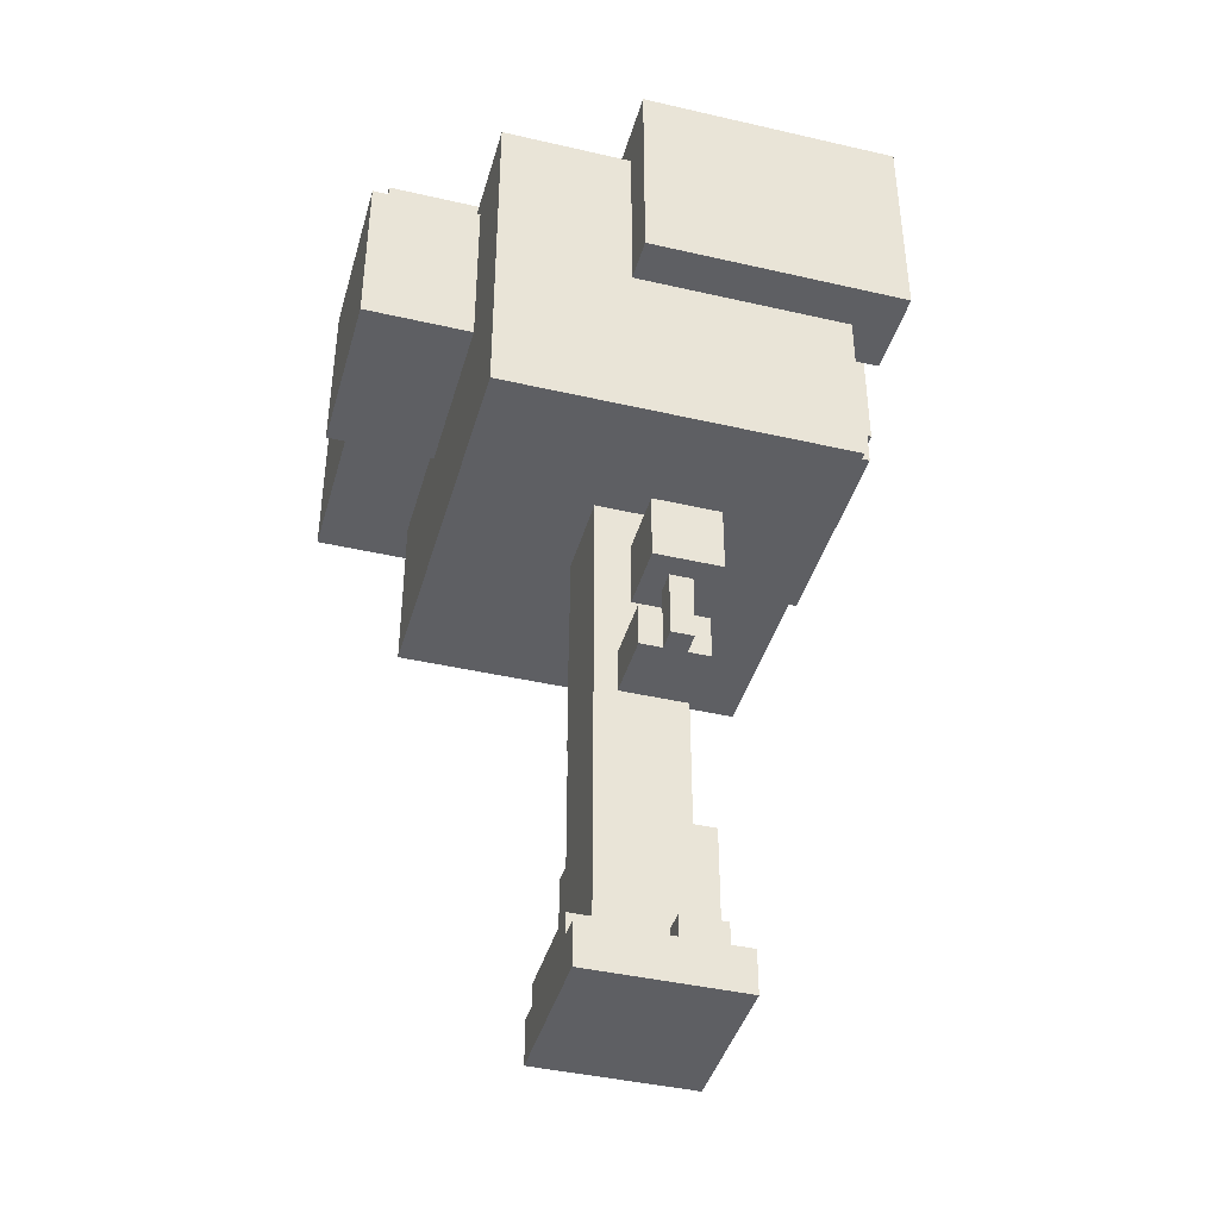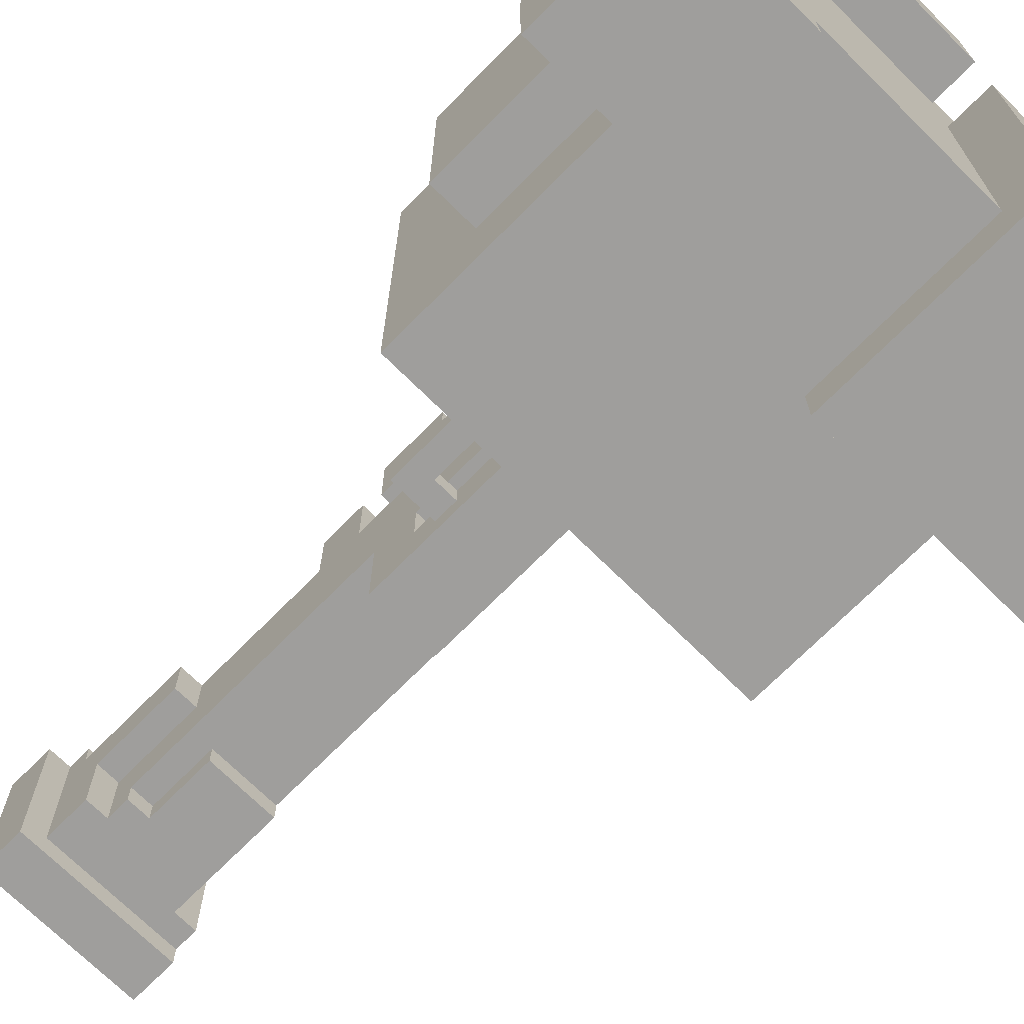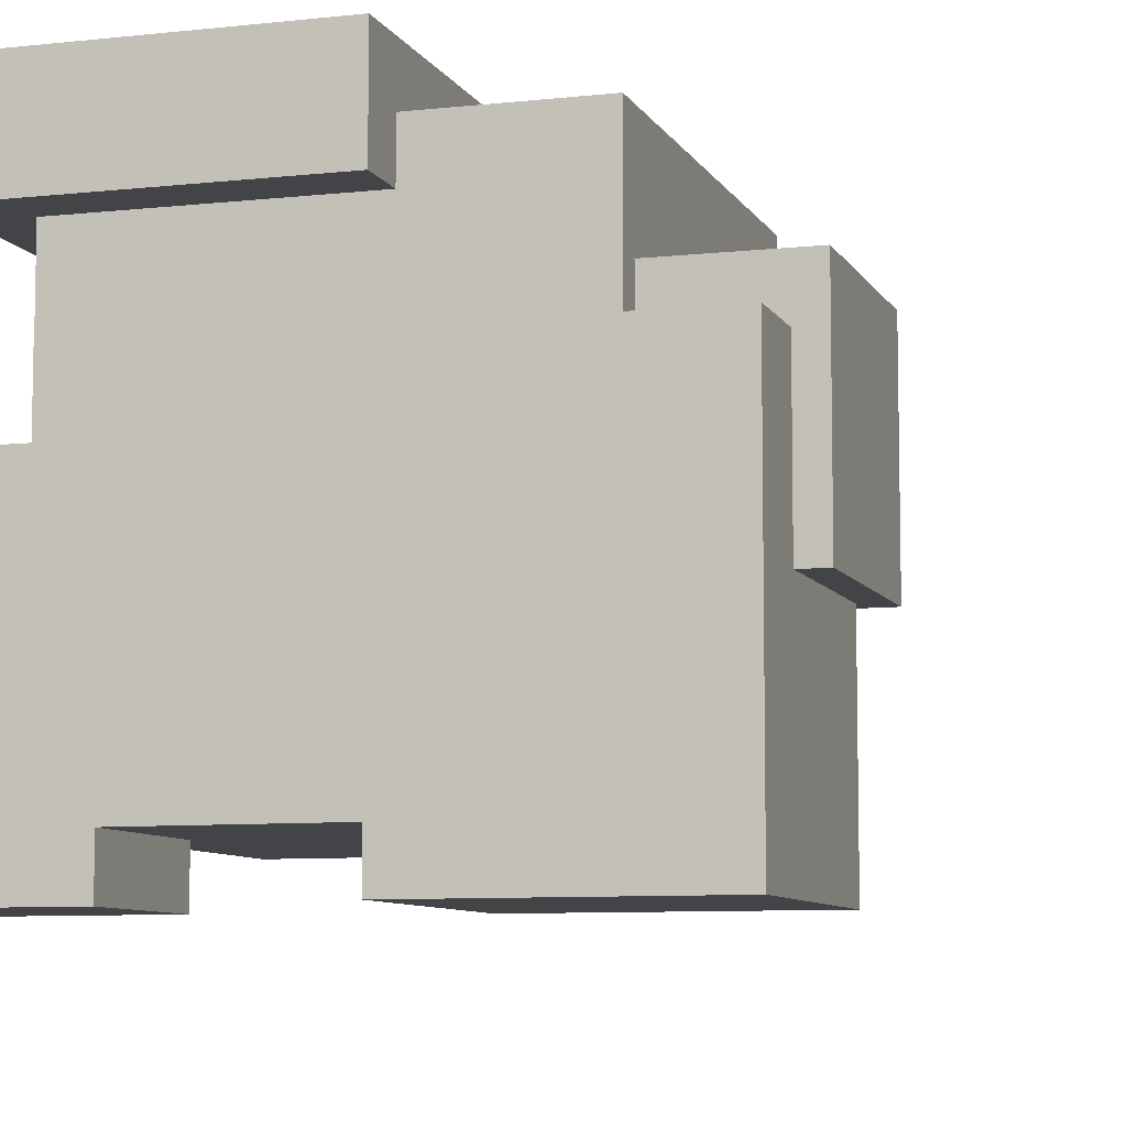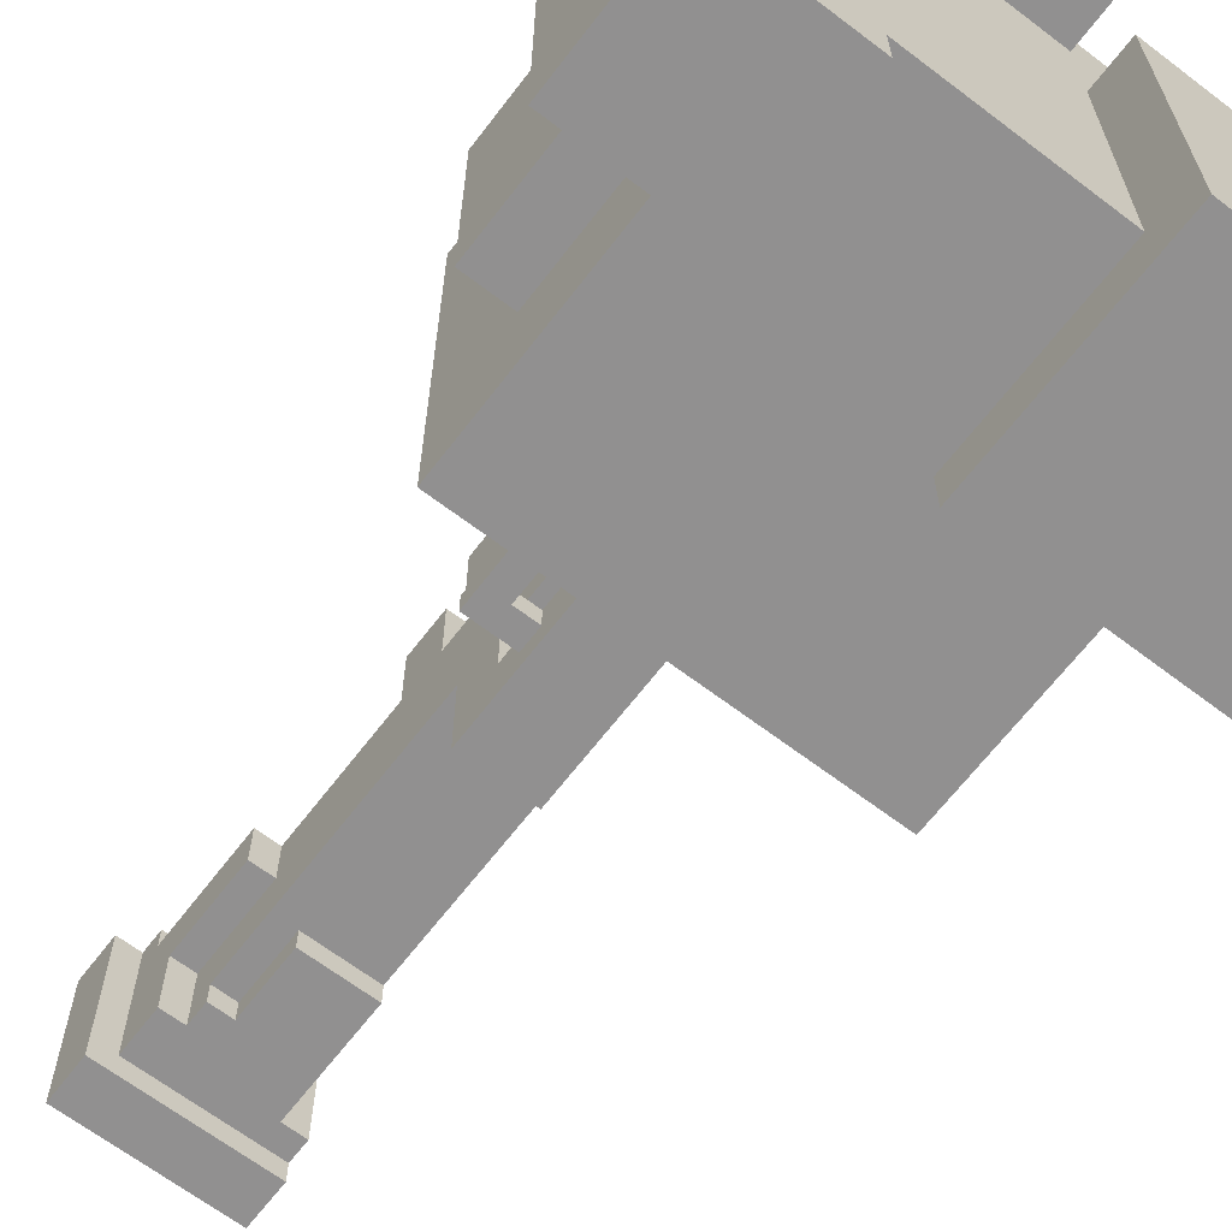
<metadata>
{"format":"obj","ext":"obj","renderer":"f3d","projection":"perspective","resolution":1024,"background":"white","views":[{"elev":-41.6,"azim":-15.6,"up":"+Y"},{"elev":-71.1,"azim":135.3,"up":"+Z"},{"elev":-7.9,"azim":-162.6,"up":"+Z"},{"elev":-65.8,"azim":142.6,"up":"+Z"}]}
</metadata>
<code>
o
v -1.3 3.1 0.4
v -1.3 3.1 -0.4
v -1.3 3.9 0.4
v -1.3 3.9 -0.4
v -1.2 3.2 -0.4
v -1.2 3.2 -1.2
v -1.2 3.9 0.2
v -1.2 3.9 -0.4
v -1.2 4.2 0.2
v -1.2 4.2 -1.2
v -0.8 2.4 0.8
v -0.8 2.4 -1
v -0.8 3.1 0.4
v -0.8 3.1 -0.4
v -0.8 3.2 -0.4
v -0.8 3.2 -1
v -0.8 3.9 0.4
v -0.8 3.9 0.2
v -0.8 4 0.8
v -0.8 4 0.2
v -0.3 0 0.3
v -0.3 0 -0.4
v -0.3 0.2 0.3
v -0.3 0.2 0.2
v -0.3 0.2 -0.3
v -0.3 0.2 -0.4
v -0.3 0.3 0.2
v -0.3 0.3 -0.3
v -0.2 0.3 0.2
v -0.2 0.3 -0.3
v -0.2 0.8 -0.2
v -0.2 0.8 -0.3
v -0.2 2.4 0.2
v -0.2 2.4 -0.2
v -0.2 3.2 1
v -0.2 3.2 0.8
v -0.2 4 0.8
v -0.2 4 0.6
v -0.2 4.2 1
v -0.2 4.2 0.6
v -0.1 1.4 0.5
v -0.1 1.4 0.2
v -0.1 1.6 0.5
v -0.1 1.6 0.2
v -0.1 1.7 0.7
v -0.1 1.7 0.4
v -0.1 1.7 -0.2
v -0.1 1.7 -0.6
v -0.1 1.9 -0.2
v -0.1 1.9 -0.4
v -0.1 2 0.7
v -0.1 2 0.4
v -0.1 2.4 -0.4
v -0.1 2.4 -0.6
v -1.192e-07 1.4 0.6
v -1.192e-07 1.4 0.5
v -1.192e-07 1.6 0.5
v -1.192e-07 1.7 0.6
v -1.192e-07 1.7 0.5
v 0.1 0.2 0.3
v 0.1 0.2 0.2
v 0.1 0.3 0.3
v 0.1 0.3 0.2
v 0.3 2.1 -0.4
v 0.3 2.1 -0.5
v 0.3 2.4 -0.4
v 0.3 2.4 -0.5
v 0.6 3.4 -1
v 0.6 3.4 -1.2
v 0.6 4 -1
v 0.6 4 -1.2
v -0.2 3.2 -1
v -0.2 3.2 -1.2
v -0.2 4 0.2
v -0.2 4 -1
v -0.2 4.2 0.2
v -0.2 4.2 -1.2
v 0.1 0.5 -0.2
v 0.1 0.5 -0.3
v 0.1 0.8 -0.2
v 0.1 0.8 -0.3
v 0.1 1.4 0.6
v 0.1 1.4 0.5
v 0.1 1.6 0.5
v 0.1 1.7 0.6
v 0.1 1.7 0.5
v 0.2 0.4 0
v 0.2 0.4 -0.3
v 0.2 0.5 -0.2
v 0.2 0.5 -0.3
v 0.2 0.8 0.2
v 0.2 0.8 0
v 0.2 1.4 0.5
v 0.2 1.4 0.2
v 0.2 1.6 0.5
v 0.2 1.6 0.2
v 0.2 1.7 0.7
v 0.2 1.7 0.4
v 0.2 1.7 -0.2
v 0.2 1.7 -0.6
v 0.2 1.9 -0.2
v 0.2 1.9 -0.4
v 0.2 2 0.7
v 0.2 2 0.4
v 0.2 2 -0.4
v 0.2 2 -0.5
v 0.2 2.1 -0.4
v 0.2 2.1 -0.5
v 0.2 2.4 0.2
v 0.2 2.4 -0.2
v 0.2 2.4 -0.4
v 0.2 2.4 -0.6
v 0.3 0.2 0.3
v 0.3 0.2 -0.3
v 0.3 0.3 0.3
v 0.3 0.3 0.2
v 0.3 0.4 0
v 0.3 0.4 -0.3
v 0.3 0.8 0.2
v 0.3 0.8 0
v 0.4 0 0.3
v 0.4 0 -0.4
v 0.4 0.2 0.3
v 0.4 0.2 -0.4
v 0.4 2 -0.4
v 0.4 2 -0.5
v 0.4 2.4 -0.4
v 0.4 2.4 -0.5
v 0.8 2.4 0.8
v 0.8 2.4 -1
v 0.8 2.8 0.4
v 0.8 2.8 -0.6
v 0.8 3.2 0.8
v 0.8 3.2 0.6
v 0.8 3.4 -0.6
v 0.8 3.4 -1
v 0.8 3.6 0.4
v 0.8 3.6 0
v 0.8 4 0.6
v 0.8 4 0
v 1 2.8 0.4
v 1 2.8 -0.6
v 1 3.2 1
v 1 3.2 0.6
v 1 3.4 0
v 1 3.4 -0.6
v 1 3.6 0.4
v 1 3.6 0
v 1 4.2 1
v 1 4.2 0.6
v 1.2 3.4 0
v 1.2 3.4 -1.2
v 1.2 4 0
v 1.2 4 -1.2
v -0.2 3.2 1
v -0.2 4.2 1
v 1 3.2 1
v 1 4.2 1
v -0.8 2.4 0.8
v -0.8 4 0.8
v -0.2 3.2 0.8
v -0.2 4 0.8
v 0.8 2.4 0.8
v 0.8 3.2 0.8
v -0.1 1.7 0.7
v -0.1 2 0.7
v 0.2 1.7 0.7
v 0.2 2 0.7
v -1.192e-07 1.4 0.6
v -1.192e-07 1.7 0.6
v 0.1 1.4 0.6
v 0.1 1.7 0.6
v -0.1 1.4 0.5
v -0.1 1.6 0.5
v -1.192e-07 1.4 0.5
v -1.192e-07 1.6 0.5
v 0.1 1.4 0.5
v 0.1 1.6 0.5
v 0.2 1.4 0.5
v 0.2 1.6 0.5
v -1.3 3.1 0.4
v -1.3 3.9 0.4
v -0.8 3.1 0.4
v -0.8 3.9 0.4
v 0.8 2.8 0.4
v 0.8 3.6 0.4
v 1 2.8 0.4
v 1 3.6 0.4
v -0.3 0 0.3
v -0.3 0.2 0.3
v 0.1 0.2 0.3
v 0.1 0.3 0.3
v 0.3 0.2 0.3
v 0.3 0.3 0.3
v 0.4 0 0.3
v 0.4 0.2 0.3
v -1.2 3.9 0.2
v -1.2 4.2 0.2
v -0.8 3.9 0.2
v -0.8 4 0.2
v -0.3 0.2 0.2
v -0.3 0.3 0.2
v -0.2 0.3 0.2
v -0.2 2.4 0.2
v -0.2 4 0.2
v -0.2 4.2 0.2
v -0.1 1.4 0.2
v -0.1 1.6 0.2
v 0.1 0.2 0.2
v 0.1 0.3 0.2
v 0.2 0.8 0.2
v 0.2 1.4 0.2
v 0.2 1.6 0.2
v 0.2 2.4 0.2
v 0.3 0.3 0.2
v 0.3 0.8 0.2
v 0.8 3.6 0
v 0.8 4 0
v 1 3.4 0
v 1 3.6 0
v 1.2 3.4 0
v 1.2 4 0
v -0.1 1.9 -0.4
v -0.1 2.4 -0.4
v 0.2 1.9 -0.4
v 0.2 2 -0.4
v 0.2 2.1 -0.4
v 0.2 2.4 -0.4
v 0.3 2.1 -0.4
v 0.3 2.4 -0.4
v 0.4 2 -0.4
v 0.4 2.4 -0.4
v -0.2 4 0.6
v -0.2 4.2 0.6
v 0.8 3.2 0.6
v 0.8 4 0.6
v 1 3.2 0.6
v 1 4.2 0.6
v -1.192e-07 1.6 0.5
v -1.192e-07 1.7 0.5
v 0.1 1.6 0.5
v 0.1 1.7 0.5
v -0.1 1.7 0.4
v -0.1 2 0.4
v 0.2 1.7 0.4
v 0.2 2 0.4
v 0.2 0.4 0
v 0.2 0.8 0
v 0.3 0.4 0
v 0.3 0.8 0
v -0.2 0.8 -0.2
v -0.2 2.4 -0.2
v -0.1 1.7 -0.2
v -0.1 1.9 -0.2
v 0.1 0.5 -0.2
v 0.1 0.8 -0.2
v 0.2 0.5 -0.2
v 0.2 1.7 -0.2
v 0.2 1.9 -0.2
v 0.2 2.4 -0.2
v -0.3 0.2 -0.3
v -0.3 0.3 -0.3
v -0.2 0.3 -0.3
v -0.2 0.8 -0.3
v 0.1 0.5 -0.3
v 0.1 0.8 -0.3
v 0.2 0.4 -0.3
v 0.2 0.5 -0.3
v 0.3 0.2 -0.3
v 0.3 0.4 -0.3
v -1.3 3.1 -0.4
v -1.3 3.9 -0.4
v -1.2 3.2 -0.4
v -1.2 3.9 -0.4
v -0.8 3.1 -0.4
v -0.8 3.2 -0.4
v -0.3 0 -0.4
v -0.3 0.2 -0.4
v 0.4 0 -0.4
v 0.4 0.2 -0.4
v 0.2 2 -0.5
v 0.2 2.1 -0.5
v 0.3 2.1 -0.5
v 0.3 2.4 -0.5
v 0.4 2 -0.5
v 0.4 2.4 -0.5
v -0.1 1.7 -0.6
v -0.1 2.4 -0.6
v 0.2 1.7 -0.6
v 0.2 2.4 -0.6
v 0.8 2.8 -0.6
v 0.8 3.4 -0.6
v 1 2.8 -0.6
v 1 3.4 -0.6
v -0.8 2.4 -1
v -0.8 3.2 -1
v -0.2 3.2 -1
v -0.2 4 -1
v 0.6 3.4 -1
v 0.6 4 -1
v 0.8 2.4 -1
v 0.8 3.4 -1
v -1.2 3.2 -1.2
v -1.2 4.2 -1.2
v -0.2 3.2 -1.2
v -0.2 4.2 -1.2
v 0.6 3.4 -1.2
v 0.6 4 -1.2
v 1.2 3.4 -1.2
v 1.2 4 -1.2
v -0.3 0 0.3
v 0.4 0 0.3
v -0.3 0 -0.4
v 0.4 0 -0.4
v -1.192e-07 1.4 0.6
v 0.1 1.4 0.6
v -0.1 1.4 0.5
v -1.192e-07 1.4 0.5
v 0.1 1.4 0.5
v 0.2 1.4 0.5
v -0.1 1.4 0.2
v 0.2 1.4 0.2
v -0.1 1.7 0.7
v 0.2 1.7 0.7
v -1.192e-07 1.7 0.6
v 0.1 1.7 0.6
v -1.192e-07 1.7 0.5
v 0.1 1.7 0.5
v -0.1 1.7 0.4
v 0.2 1.7 0.4
v -0.1 1.7 -0.2
v 0.2 1.7 -0.2
v -0.1 1.7 -0.6
v 0.2 1.7 -0.6
v 0.2 2 -0.4
v 0.4 2 -0.4
v 0.2 2 -0.5
v 0.4 2 -0.5
v -0.8 2.4 0.8
v 0.8 2.4 0.8
v -0.2 2.4 0.2
v 0.2 2.4 0.2
v -0.2 2.4 -0.2
v 0.2 2.4 -0.2
v -0.1 2.4 -0.4
v 0.2 2.4 -0.4
v 0.3 2.4 -0.4
v 0.4 2.4 -0.4
v 0.3 2.4 -0.5
v 0.4 2.4 -0.5
v -0.1 2.4 -0.6
v 0.2 2.4 -0.6
v -0.8 2.4 -1
v 0.8 2.4 -1
v 0.8 2.8 0.4
v 1 2.8 0.4
v 0.8 2.8 -0.6
v 1 2.8 -0.6
v -1.3 3.1 0.4
v -0.8 3.1 0.4
v -1.3 3.1 -0.4
v -0.8 3.1 -0.4
v -0.2 3.2 1
v 1 3.2 1
v -0.2 3.2 0.8
v 0.8 3.2 0.8
v 0.8 3.2 0.6
v 1 3.2 0.6
v -1.2 3.2 -0.4
v -0.8 3.2 -0.4
v -0.8 3.2 -1
v -0.2 3.2 -1
v -1.2 3.2 -1.2
v -0.2 3.2 -1.2
v 1 3.4 0
v 1.2 3.4 0
v 0.8 3.4 -0.6
v 1 3.4 -0.6
v 0.6 3.4 -1
v 0.8 3.4 -1
v 0.6 3.4 -1.2
v 1.2 3.4 -1.2
v -0.3 0.2 0.3
v 0.1 0.2 0.3
v 0.3 0.2 0.3
v 0.4 0.2 0.3
v -0.3 0.2 0.2
v 0.1 0.2 0.2
v -0.3 0.2 -0.3
v 0.3 0.2 -0.3
v -0.3 0.2 -0.4
v 0.4 0.2 -0.4
v 0.1 0.3 0.3
v 0.3 0.3 0.3
v -0.3 0.3 0.2
v -0.2 0.3 0.2
v 0.1 0.3 0.2
v 0.3 0.3 0.2
v -0.3 0.3 -0.3
v -0.2 0.3 -0.3
v 0.2 0.4 0
v 0.3 0.4 0
v 0.2 0.4 -0.3
v 0.3 0.4 -0.3
v 0.1 0.5 -0.2
v 0.2 0.5 -0.2
v 0.1 0.5 -0.3
v 0.2 0.5 -0.3
v 0.2 0.8 0.2
v 0.3 0.8 0.2
v 0.2 0.8 0
v 0.3 0.8 0
v -0.2 0.8 -0.2
v 0.1 0.8 -0.2
v -0.2 0.8 -0.3
v 0.1 0.8 -0.3
v -0.1 1.6 0.5
v -1.192e-07 1.6 0.5
v 0.1 1.6 0.5
v 0.2 1.6 0.5
v -0.1 1.6 0.2
v 0.2 1.6 0.2
v -0.1 1.9 -0.2
v 0.2 1.9 -0.2
v -0.1 1.9 -0.4
v 0.2 1.9 -0.4
v -0.1 2 0.7
v 0.2 2 0.7
v -0.1 2 0.4
v 0.2 2 0.4
v 0.2 2.1 -0.4
v 0.3 2.1 -0.4
v 0.2 2.1 -0.5
v 0.3 2.1 -0.5
v 0.8 3.6 0.4
v 1 3.6 0.4
v 0.8 3.6 0
v 1 3.6 0
v -1.3 3.9 0.4
v -0.8 3.9 0.4
v -1.2 3.9 0.2
v -0.8 3.9 0.2
v -1.3 3.9 -0.4
v -1.2 3.9 -0.4
v -0.8 4 0.8
v -0.2 4 0.8
v -0.2 4 0.6
v 0.8 4 0.6
v -0.8 4 0.2
v -0.2 4 0.2
v 0.6 4 0
v 0.8 4 0
v 1.2 4 0
v -0.2 4 -1
v 0.6 4 -1
v 0.6 4 -1.2
v 1.2 4 -1.2
v -0.2 4.2 1
v 1 4.2 1
v -0.2 4.2 0.6
v 1 4.2 0.6
v -1.2 4.2 0.2
v -0.2 4.2 0.2
v -1.2 4.2 -1.2
v -0.2 4.2 -1.2
f 3 2 1
f 4 2 3
f 8 6 5
f 9 8 7
f 10 6 8
f 10 8 9
f 13 12 11
f 14 12 13
f 15 12 14
f 16 12 15
f 17 13 11
f 19 17 11
f 19 18 17
f 20 18 19
f 23 22 21
f 24 22 23
f 25 22 24
f 26 22 25
f 27 25 24
f 28 25 27
f 31 30 29
f 32 30 31
f 33 31 29
f 34 31 33
f 37 36 35
f 39 37 35
f 39 38 37
f 40 38 39
f 43 42 41
f 44 42 43
f 49 48 47
f 50 48 49
f 51 46 45
f 52 46 51
f 53 48 50
f 54 48 53
f 57 56 55
f 58 57 55
f 59 57 58
f 62 61 60
f 63 61 62
f 66 65 64
f 67 65 66
f 70 69 68
f 71 69 70
f 72 73 75
f 74 75 76
f 75 73 77
f 76 75 77
f 78 79 80
f 80 79 81
f 82 83 84
f 82 84 85
f 85 84 86
f 87 88 89
f 89 88 90
f 87 89 92
f 91 92 94
f 93 94 95
f 94 92 96
f 95 94 96
f 92 89 99
f 96 92 99
f 96 99 101
f 99 100 101
f 101 100 102
f 97 98 103
f 103 98 104
f 102 100 105
f 105 100 106
f 106 100 108
f 96 101 109
f 109 101 110
f 107 108 111
f 108 100 112
f 111 108 112
f 113 114 115
f 115 114 116
f 116 114 117
f 117 114 118
f 116 117 119
f 119 117 120
f 121 122 123
f 123 122 124
f 125 126 127
f 127 126 128
f 129 130 131
f 131 130 132
f 129 131 133
f 133 131 134
f 132 130 135
f 135 130 136
f 134 131 137
f 134 137 139
f 137 138 139
f 139 138 140
f 141 142 145
f 145 142 146
f 141 145 147
f 147 145 148
f 143 144 149
f 149 144 150
f 151 152 153
f 153 152 154
f 157 156 155
f 158 156 157
f 161 160 159
f 162 160 161
f 163 161 159
f 164 161 163
f 167 166 165
f 168 166 167
f 171 170 169
f 172 170 171
f 175 174 173
f 176 174 175
f 179 178 177
f 180 178 179
f 183 182 181
f 184 182 183
f 187 186 185
f 188 186 187
f 191 190 189
f 193 191 189
f 193 192 191
f 194 192 193
f 195 193 189
f 196 193 195
f 199 198 197
f 200 198 199
f 203 202 201
f 205 198 200
f 206 198 205
f 207 204 203
f 208 204 207
f 209 203 201
f 209 207 203
f 210 207 209
f 211 207 210
f 212 207 211
f 213 204 208
f 214 204 213
f 215 211 210
f 216 211 215
f 220 218 217
f 221 220 219
f 222 218 220
f 222 220 221
f 225 224 223
f 226 224 225
f 227 224 226
f 228 224 227
f 229 227 226
f 231 229 226
f 231 230 229
f 232 230 231
f 233 234 236
f 235 236 237
f 236 234 238
f 237 236 238
f 239 240 241
f 241 240 242
f 243 244 245
f 245 244 246
f 247 248 249
f 249 248 250
f 251 252 253
f 253 252 254
f 251 253 256
f 255 256 257
f 256 253 258
f 257 256 258
f 254 252 259
f 259 252 260
f 261 262 263
f 263 264 265
f 265 264 266
f 263 265 267
f 267 265 268
f 261 263 269
f 263 267 269
f 269 267 270
f 271 272 273
f 273 272 274
f 271 273 275
f 275 273 276
f 277 278 279
f 279 278 280
f 281 282 283
f 281 283 285
f 283 284 285
f 285 284 286
f 287 288 289
f 289 288 290
f 291 292 293
f 293 292 294
f 295 296 297
f 297 298 299
f 299 298 300
f 295 297 301
f 297 299 301
f 301 299 302
f 303 304 305
f 305 304 306
f 307 308 309
f 309 308 310
f 313 312 311
f 314 312 313
f 318 316 315
f 319 316 318
f 321 318 317
f 321 320 319
f 321 319 318
f 322 320 321
f 325 324 323
f 326 324 325
f 327 325 323
f 328 324 326
f 329 327 323
f 329 328 327
f 330 324 328
f 330 328 329
f 333 332 331
f 334 332 333
f 337 336 335
f 338 336 337
f 341 340 339
f 342 340 341
f 343 341 339
f 344 340 342
f 345 344 343
f 346 340 344
f 346 344 345
f 347 340 346
f 348 340 347
f 349 347 346
f 350 340 348
f 351 345 343
f 352 350 349
f 352 349 346
f 353 343 339
f 353 352 351
f 353 351 343
f 354 350 352
f 354 352 353
f 354 340 350
f 357 356 355
f 358 356 357
f 361 360 359
f 362 360 361
f 365 364 363
f 366 364 365
f 367 364 366
f 368 364 367
f 371 370 369
f 373 371 369
f 373 372 371
f 374 372 373
f 378 376 375
f 380 378 377
f 381 380 379
f 382 376 378
f 382 380 381
f 382 378 380
f 383 384 387
f 387 384 388
f 385 386 390
f 389 390 391
f 390 386 392
f 391 390 392
f 393 394 397
f 397 394 398
f 395 396 399
f 399 396 400
f 401 402 403
f 403 402 404
f 405 406 407
f 407 406 408
f 409 410 411
f 411 410 412
f 413 414 415
f 415 414 416
f 417 418 421
f 419 420 421
f 418 419 421
f 421 420 422
f 423 424 425
f 425 424 426
f 427 428 429
f 429 428 430
f 431 432 433
f 433 432 434
f 435 436 437
f 437 436 438
f 439 440 441
f 441 440 442
f 439 441 443
f 443 441 444
f 445 446 447
f 445 447 449
f 447 448 449
f 449 448 450
f 450 448 451
f 451 448 452
f 450 451 454
f 452 453 455
f 454 451 455
f 451 452 455
f 455 453 456
f 456 453 457
f 458 459 460
f 460 459 461
f 462 463 464
f 464 463 465

</code>
